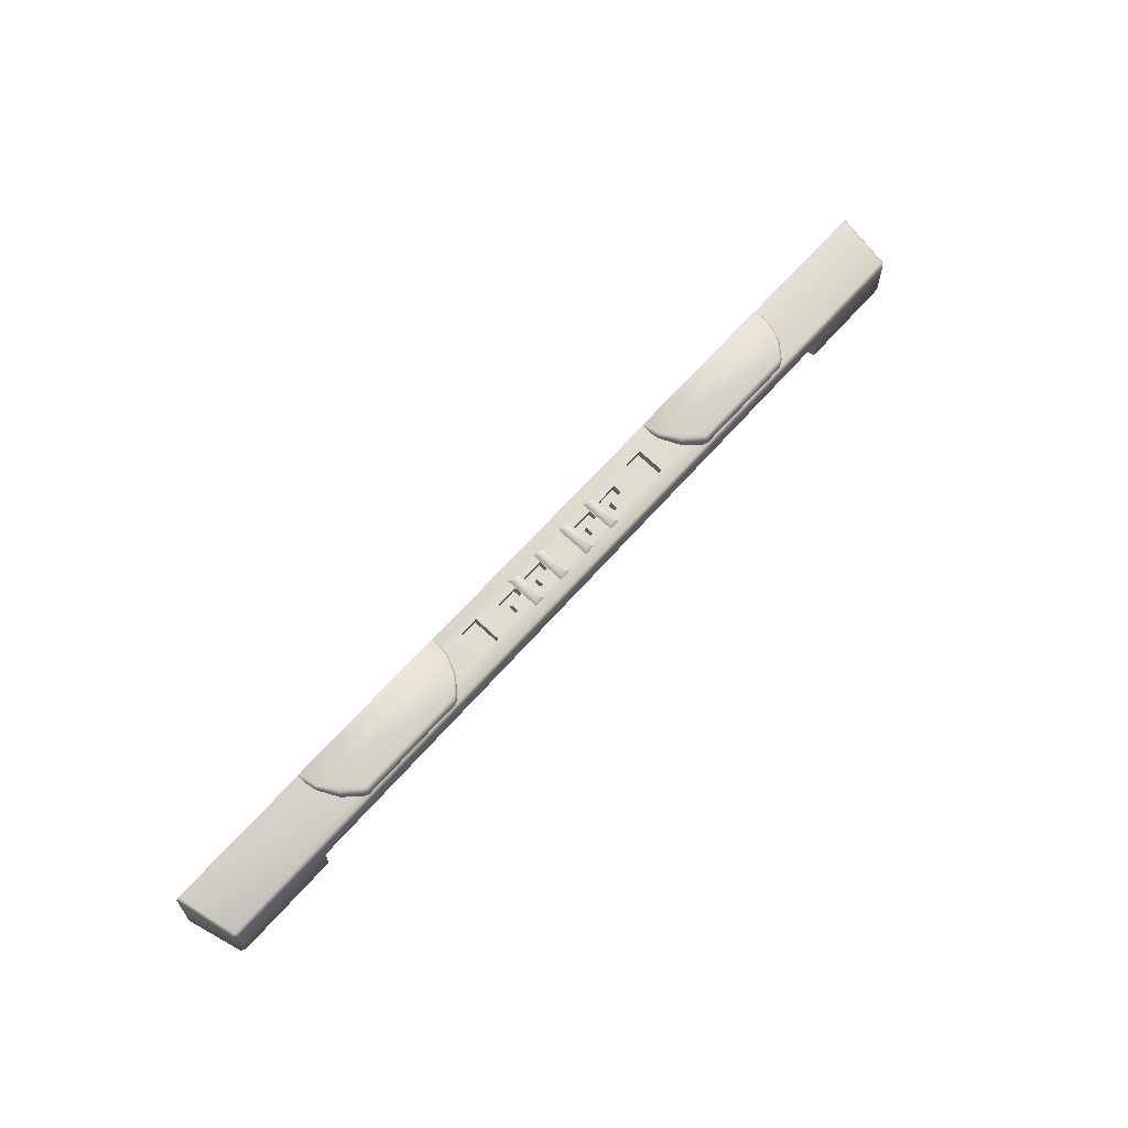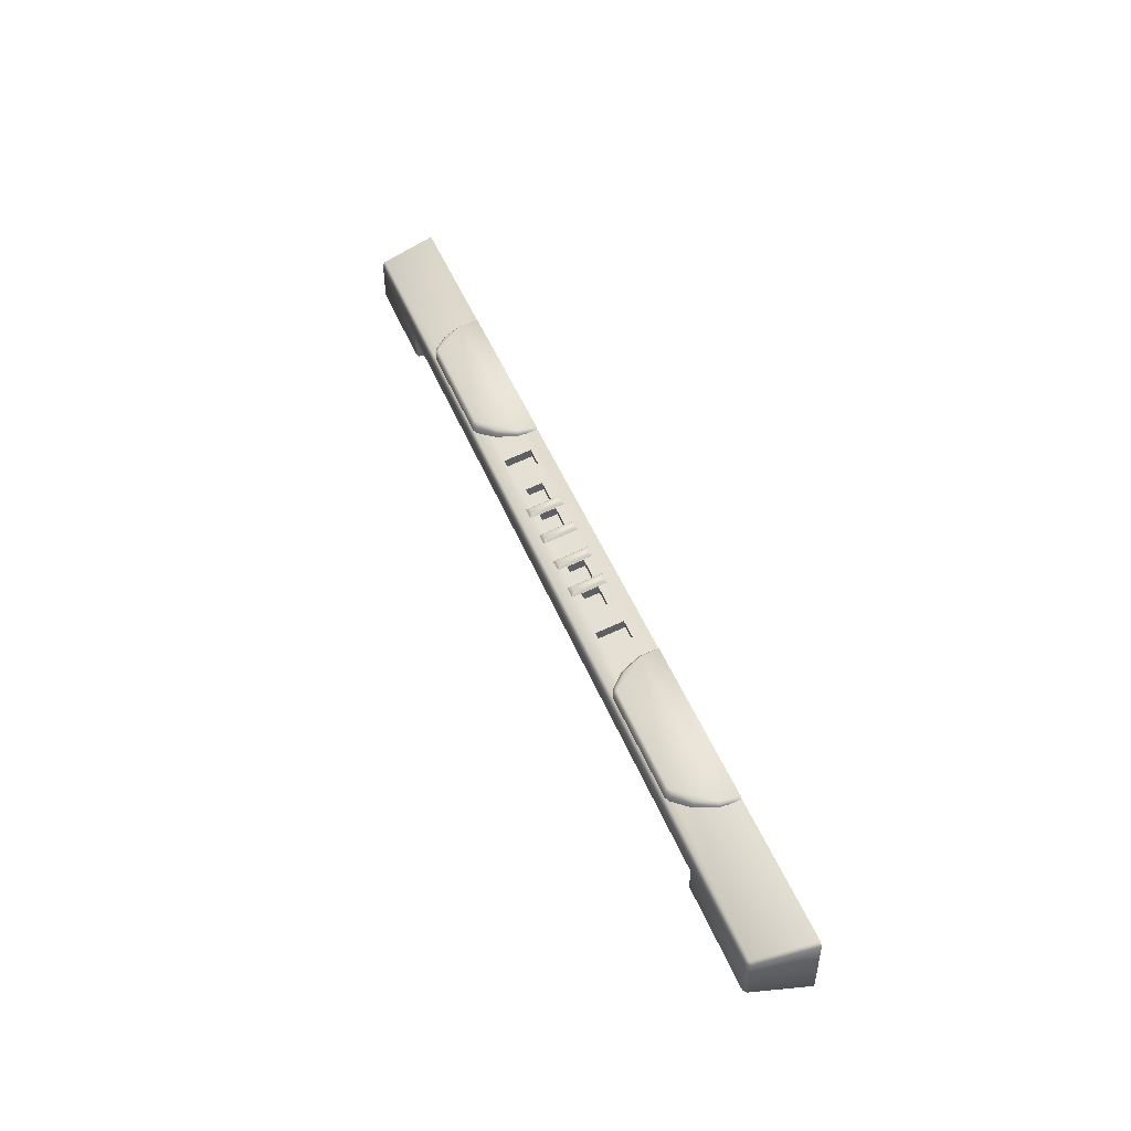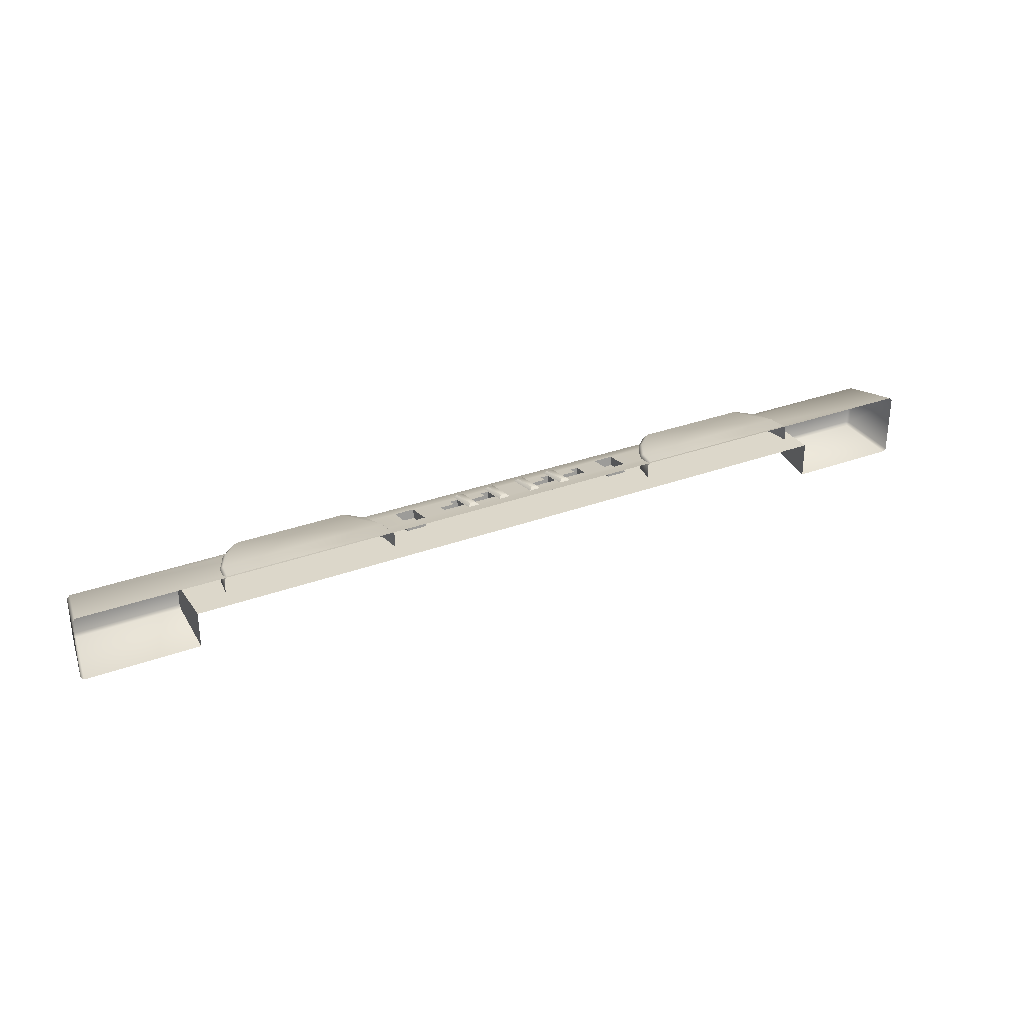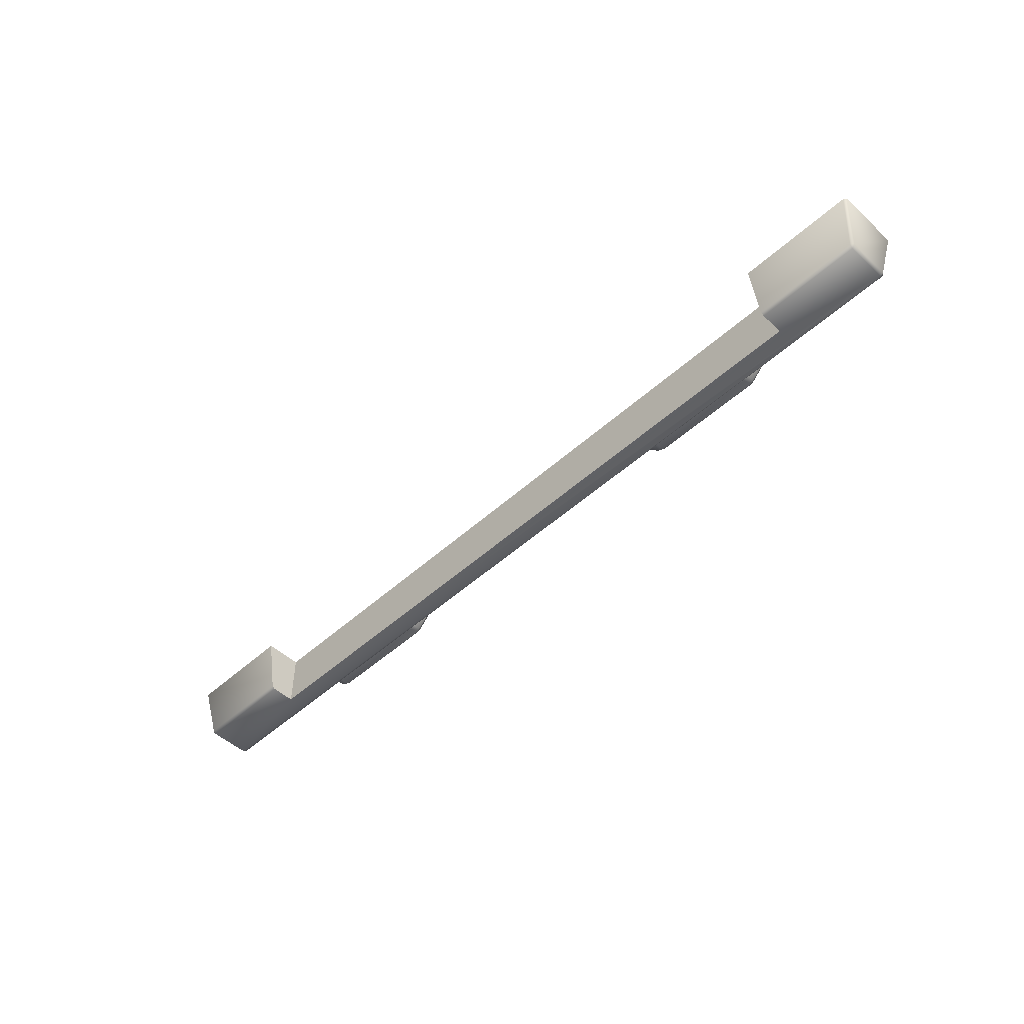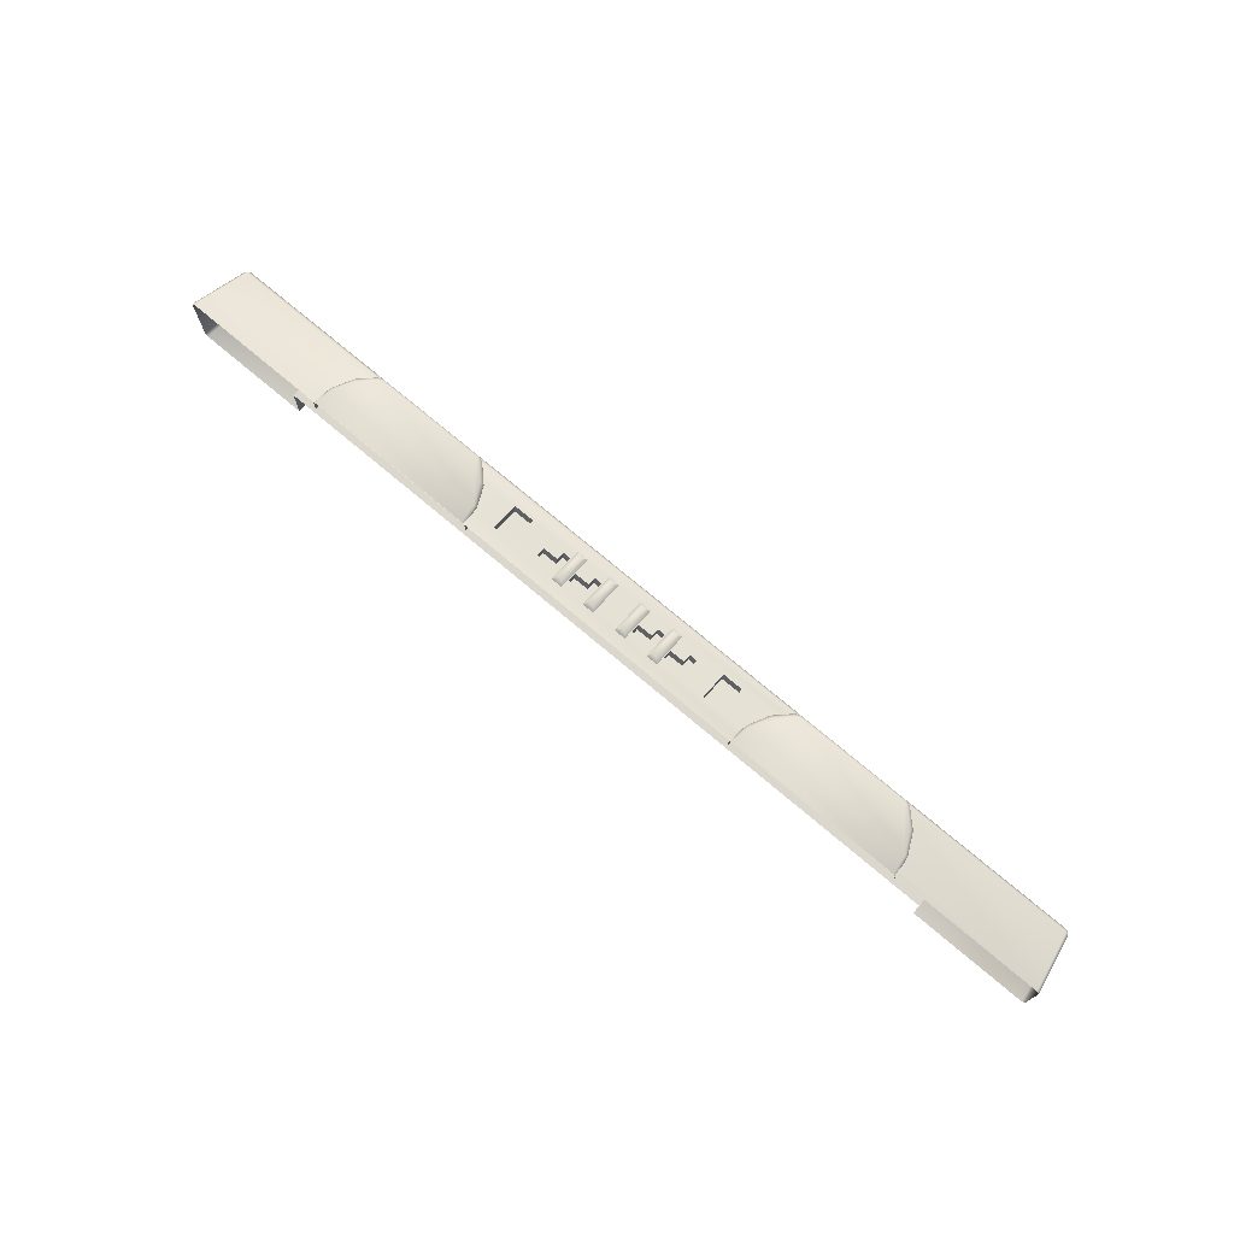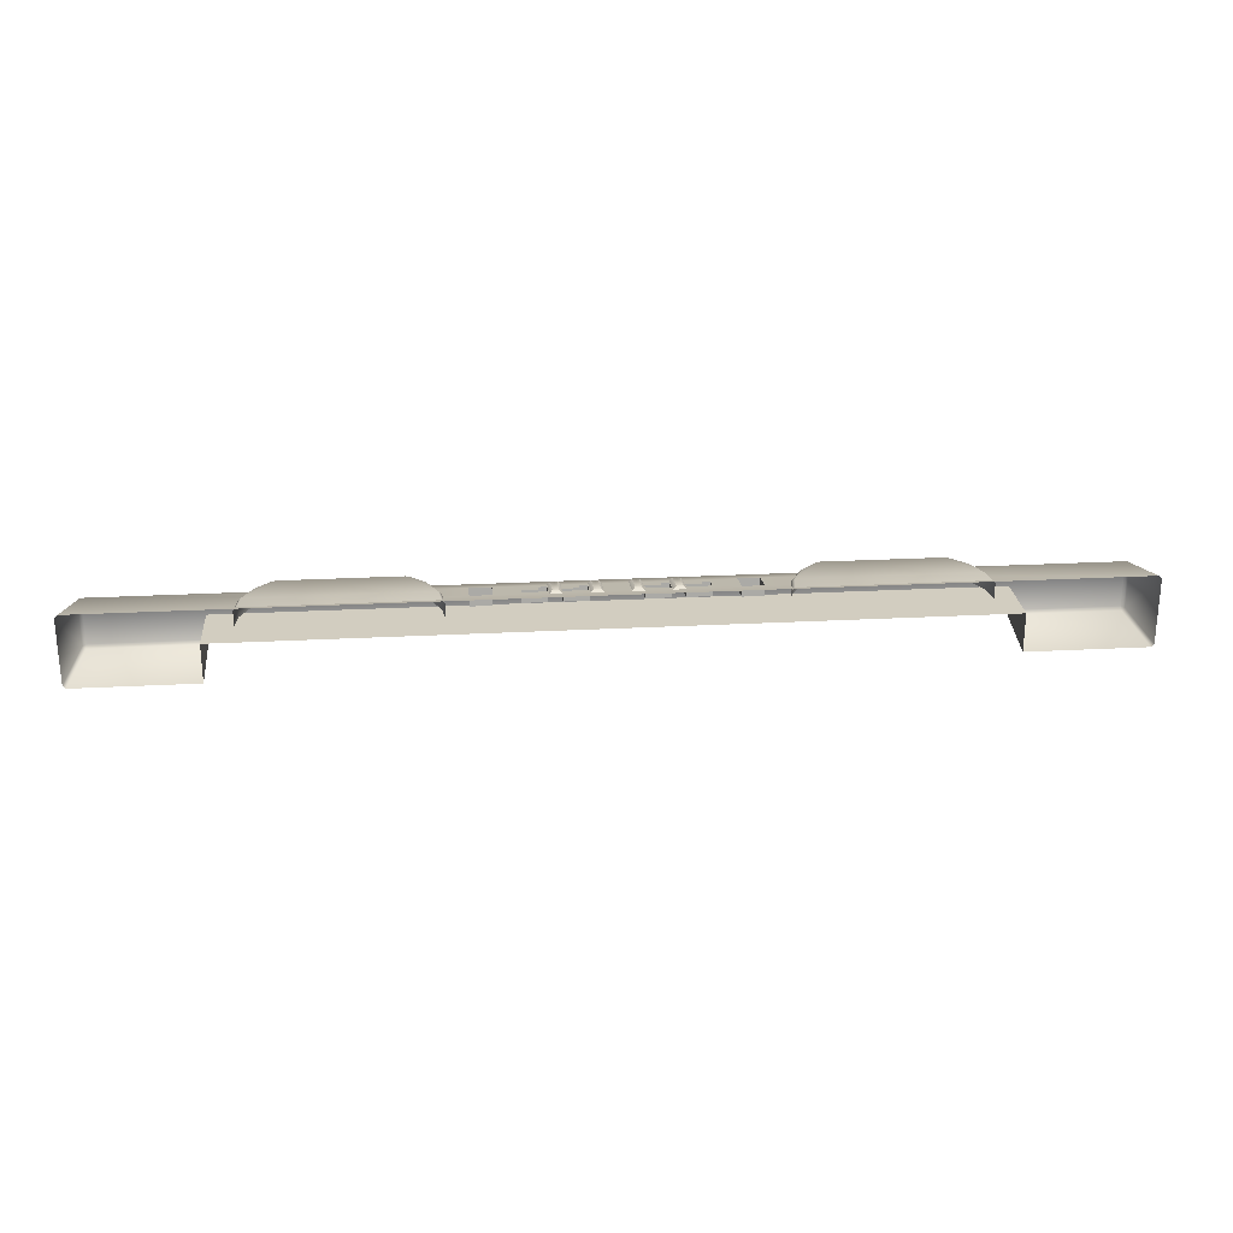
<metadata>
{"format":"obj","ext":"obj","renderer":"f3d","projection":"perspective","resolution":1024,"background":"white","views":[{"elev":63.7,"azim":131.0,"up":"+Y"},{"elev":48.5,"azim":-111.7,"up":"+Y"},{"elev":30.7,"azim":-28.2,"up":"+Y"},{"elev":-49.8,"azim":44.9,"up":"+Z"},{"elev":73.0,"azim":40.3,"up":"+Y"},{"elev":24.7,"azim":-5.0,"up":"+Y"}]}
</metadata>
<code>
g
v -0.7772 0.7611 -0.5476
v 0.7772 0.7611 -0.5476
v 0.794 0.7779 -0.4525
v -0.794 0.7779 -0.4525
v 0.025 0.7782 -0.4783
v 0.02 0.7741 -0.4725
v 0.035 0.7782 -0.4783
v 0.04 0.7741 -0.4725
v 0.035 0.7695 -0.5276
v 0.04 0.7637 -0.5316
v 0.025 0.7695 -0.5276
v 0.02 0.7637 -0.5316
v 0.085 0.7782 -0.4783
v 0.08 0.7741 -0.4725
v 0.095 0.7782 -0.4783
v 0.1 0.7741 -0.4725
v 0.095 0.7695 -0.5276
v 0.1 0.7637 -0.5316
v 0.085 0.7695 -0.5276
v 0.08 0.7637 -0.5316
v -0.025 0.7782 -0.4783
v -0.02 0.7741 -0.4725
v -0.035 0.7782 -0.4783
v -0.04 0.7741 -0.4725
v -0.035 0.7695 -0.5276
v -0.04 0.7637 -0.5316
v -0.025 0.7695 -0.5276
v -0.02 0.7637 -0.5316
v -0.085 0.7782 -0.4783
v -0.08 0.7741 -0.4725
v -0.095 0.7782 -0.4783
v -0.1 0.7741 -0.4725
v -0.095 0.7695 -0.5276
v -0.1 0.7637 -0.5316
v -0.085 0.7695 -0.5276
v -0.08 0.7637 -0.5316
v 0.04078 0.7561 -0.4853
v 0.07922 0.7561 -0.4853
v 0.07922 0.7511 -0.5133
v 0.04078 0.7511 -0.5133
v 0.1008 0.7561 -0.4853
v 0.1392 0.7561 -0.4853
v 0.1392 0.7511 -0.5133
v 0.1008 0.7511 -0.5133
v -0.1392 0.7561 -0.4853
v -0.1008 0.7561 -0.4853
v -0.1008 0.7511 -0.5133
v -0.1392 0.7511 -0.5133
v -0.07922 0.7561 -0.4853
v -0.04078 0.7561 -0.4853
v -0.04078 0.7511 -0.5133
v -0.07922 0.7511 -0.5133
v 0.1811 0.7577 -0.476
v 0.2152 0.7577 -0.476
v 0.2152 0.7495 -0.5227
v 0.1811 0.7495 -0.5227
v -0.1811 0.7577 -0.476
v -0.2152 0.7577 -0.476
v -0.2152 0.7495 -0.5227
v -0.1811 0.7495 -0.5227
v -0.1392 0.7667 -0.516
v -0.1008 0.7667 -0.516
v -0.2152 0.765 -0.5254
v -0.1811 0.765 -0.5254
v -0.04078 0.7667 -0.516
v -0.07922 0.7667 -0.516
v 0.1008 0.7667 -0.516
v 0.07922 0.7667 -0.516
v 0.04078 0.7667 -0.516
v 0.2152 0.765 -0.5254
v 0.1811 0.765 -0.5254
v 0.1392 0.7667 -0.516
v -0.1811 0.7733 -0.4787
v -0.2152 0.7733 -0.4787
v -0.04078 0.7716 -0.4881
v -0.1008 0.7716 -0.4881
v -0.07922 0.7716 -0.4881
v -0.1392 0.7716 -0.4881
v 0.1008 0.7716 -0.4881
v 0.07922 0.7716 -0.4881
v 0.04078 0.7716 -0.4881
v 0.1811 0.7733 -0.4787
v 0.2152 0.7733 -0.4787
v 0.1392 0.7716 -0.4881
v -0.6 0.725 -0.5525
v 0.6 0.725 -0.5525
v -0.7764 0.7553 -0.5525
v -0.7764 0.6847 -0.5525
v -0.6 0.6847 -0.5525
v 0.6 0.6847 -0.5525
v 0.7764 0.6847 -0.5525
v 0.7764 0.7553 -0.5525
v -0.6 0.725 -0.4525
v -0.6 0.6621 -0.4525
v 0.6 0.6621 -0.4525
v 0.6 0.725 -0.4525
v 0.7772 0.6789 -0.5476
v 0.6 0.6789 -0.5476
v 0.794 0.6621 -0.4525
v -0.794 0.6621 -0.4525
v -0.6 0.6789 -0.5476
v -0.7772 0.6789 -0.5476
v -0.7823 0.7561 -0.5476
v -0.799 0.7728 -0.4525
v -0.799 0.6672 -0.4525
v -0.7823 0.6839 -0.5476
v 0.7823 0.7561 -0.5476
v 0.7823 0.6839 -0.5476
v 0.799 0.6672 -0.4525
v 0.799 0.7728 -0.4525
v -0.25 0.75 -0.4525
v -0.55 0.75 -0.4525
v -0.5285 0.75 -0.5195
v -0.2715 0.75 -0.5195
v -0.5454 0.75 -0.4856
v -0.2546 0.75 -0.4856
v -0.305 0.75 -0.5475
v -0.495 0.75 -0.5475
v -0.5036 0.75 -0.544
v -0.2964 0.75 -0.544
v -0.5454 0.775 -0.4856
v -0.5285 0.775 -0.5195
v -0.2715 0.775 -0.5195
v -0.2546 0.775 -0.4856
v -0.55 0.775 -0.4525
v -0.25 0.775 -0.4525
v -0.5036 0.775 -0.544
v -0.495 0.775 -0.5475
v -0.305 0.775 -0.5475
v -0.2964 0.775 -0.544
v -0.255 0.78 -0.4525
v -0.2594 0.78 -0.4841
v -0.2756 0.78 -0.5165
v -0.2992 0.78 -0.5397
v -0.306 0.78 -0.5425
v -0.494 0.78 -0.5425
v -0.5008 0.78 -0.5397
v -0.5244 0.78 -0.5165
v -0.5406 0.78 -0.4841
v -0.545 0.78 -0.4525
v 0.55 0.75 -0.4525
v 0.25 0.75 -0.4525
v 0.2715 0.75 -0.5195
v 0.5285 0.75 -0.5195
v 0.2546 0.75 -0.4856
v 0.5454 0.75 -0.4856
v 0.495 0.75 -0.5475
v 0.305 0.75 -0.5475
v 0.2964 0.75 -0.544
v 0.5036 0.75 -0.544
v 0.2546 0.775 -0.4856
v 0.2715 0.775 -0.5195
v 0.5285 0.775 -0.5195
v 0.5454 0.775 -0.4856
v 0.25 0.775 -0.4525
v 0.55 0.775 -0.4525
v 0.2964 0.775 -0.544
v 0.305 0.775 -0.5475
v 0.495 0.775 -0.5475
v 0.5036 0.775 -0.544
v 0.545 0.78 -0.4525
v 0.5406 0.78 -0.4841
v 0.5244 0.78 -0.5165
v 0.5008 0.78 -0.5397
v 0.494 0.78 -0.5425
v 0.306 0.78 -0.5425
v 0.2992 0.78 -0.5397
v 0.2756 0.78 -0.5165
v 0.2594 0.78 -0.4841
v 0.255 0.78 -0.4525
v 0.1008 0.7691 -0.5023
v 0.1259 0.7691 -0.5023
v 0.1259 0.7667 -0.516
v 0.1259 0.7536 -0.4995
v 0.1259 0.7511 -0.5133
v 0.1008 0.7536 -0.4995
v 0.1008 0.7667 -0.516
v 0.04078 0.7691 -0.5023
v 0.06587 0.7691 -0.5023
v 0.06587 0.7667 -0.516
v 0.06587 0.7536 -0.4995
v 0.06587 0.7511 -0.5133
v 0.04078 0.7536 -0.4995
v 0.04078 0.7667 -0.516
v -0.07922 0.7691 -0.5023
v -0.05413 0.7691 -0.5023
v -0.05413 0.7667 -0.516
v -0.05413 0.7536 -0.4995
v -0.05413 0.7511 -0.5133
v -0.07922 0.7536 -0.4995
v -0.07922 0.7667 -0.516
v -0.1392 0.7691 -0.5023
v -0.1141 0.7691 -0.5023
v -0.1141 0.7667 -0.516
v -0.1141 0.7536 -0.4995
v -0.1141 0.7511 -0.5133
v -0.1392 0.7536 -0.4995
v -0.1392 0.7667 -0.516
g mat1
f 6 8 7 5
f 8 10 9 7
f 10 12 11 9
f 12 6 5 11
f 5 7 9 11
f 12 10 8 6
f 14 16 15 13
f 16 18 17 15
f 18 20 19 17
f 20 14 13 19
f 13 15 17 19
f 20 18 16 14
f 23 24 22 21
f 25 26 24 23
f 27 28 26 25
f 21 22 28 27
f 25 23 21 27
f 24 26 28 22
f 31 32 30 29
f 33 34 32 31
f 35 36 34 33
f 29 30 36 35
f 33 31 29 35
f 32 34 36 30
f 38 39 40 37
f 42 43 44 41
f 46 47 48 45
f 50 51 52 49
f 54 55 56 53
f 60 59 58 57
f 64 63 59 60
f 62 61 48 47
f 66 52 51 65
f 72 67 44 43
f 69 40 39 68
f 71 56 55 70
f 78 76 46 45
f 73 57 58 74
f 75 50 49 77
f 84 42 41 79
f 83 54 53 82
f 81 80 38 37
f 81 37 40 69
f 72 43 42 84
f 62 47 46 76
f 78 45 48 61
f 65 51 50 75
f 77 49 52 66
f 70 55 54 83
f 63 74 58 59
f 68 39 38 80
f 57 73 64 60
f 67 79 41 44
f 56 71 82 53
f 3 2 70 83
f 74 63 1 4
f 67 68 80 79
f 66 62 76 77
f 61 64 73 78
f 71 72 84 82
f 69 65 75 81
f 2 1 63 70
f 3 83 74 4
f 82 84 78 73
f 64 61 72 71
f 92 86 85 87
f 86 92 91 90
f 85 89 88 87
f 93 85 86 96
f 104 4 1 103
f 106 102 100 105
f 109 99 97 108
f 107 2 3 110
f 88 106 103 87
f 89 101 102 88
f 91 97 98 90
f 92 107 108 91
f 97 91 108
f 102 106 88
f 1 87 103
f 2 107 92
f 99 95 98 97
f 102 101 94 100
f 106 105 104 103
f 110 109 108 107
f 93 94 101
f 93 101 89 85
f 96 86 90 98
f 98 95 96
f 87 1 2 92
f 126 124 132 131
f 124 123 133 132
f 123 130 134 133
f 130 129 135 134
f 129 128 136 135
f 128 127 137 136
f 127 122 138 137
f 122 121 139 138
f 121 125 140 139
f 122 113 115 121
f 114 123 124 116
f 115 112 125 121
f 124 126 111 116
f 128 118 119 127
f 117 129 130 120
f 129 117 118 128
f 127 119 113 122
f 123 114 120 130
f 136 137 138 139
f 139 140 131 132
f 132 133 134 135
f 132 135 136 139
f 156 154 162 161
f 154 153 163 162
f 153 160 164 163
f 160 159 165 164
f 159 158 166 165
f 158 157 167 166
f 157 152 168 167
f 152 151 169 168
f 151 155 170 169
f 152 143 145 151
f 144 153 154 146
f 145 142 155 151
f 154 156 141 146
f 158 148 149 157
f 147 159 160 150
f 159 147 148 158
f 157 149 143 152
f 153 144 150 160
f 166 167 168 169
f 169 170 161 162
f 162 163 164 165
f 162 165 166 169
f 172 174 175 173
f 171 176 174 172
f 177 171 172 173
f 179 181 182 180
f 178 183 181 179
f 184 178 179 180
f 186 188 189 187
f 185 190 188 186
f 191 185 186 187
f 193 195 196 194
f 192 197 195 193
f 198 192 193 194

</code>
